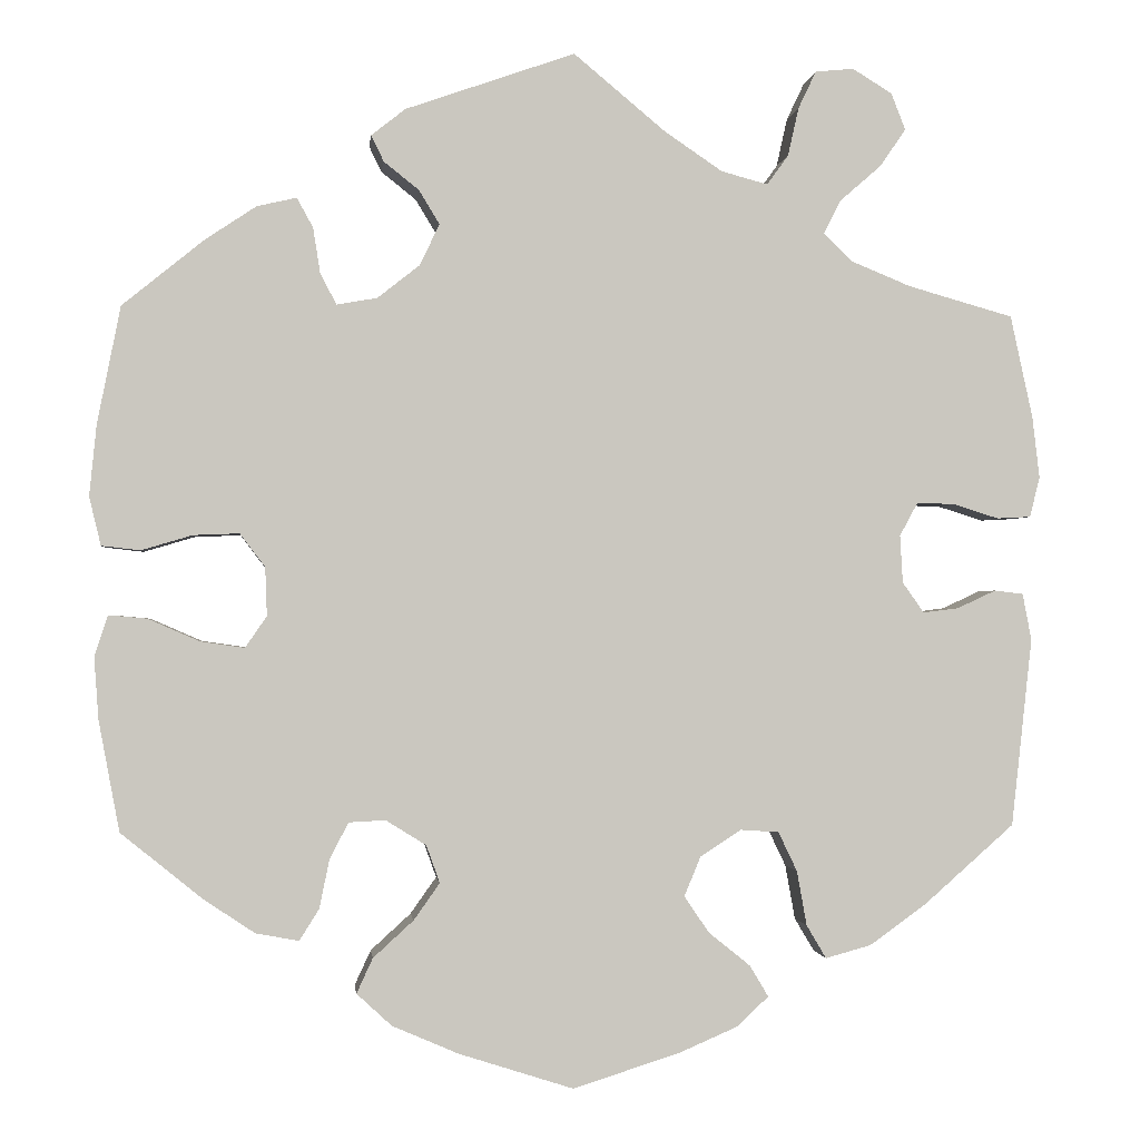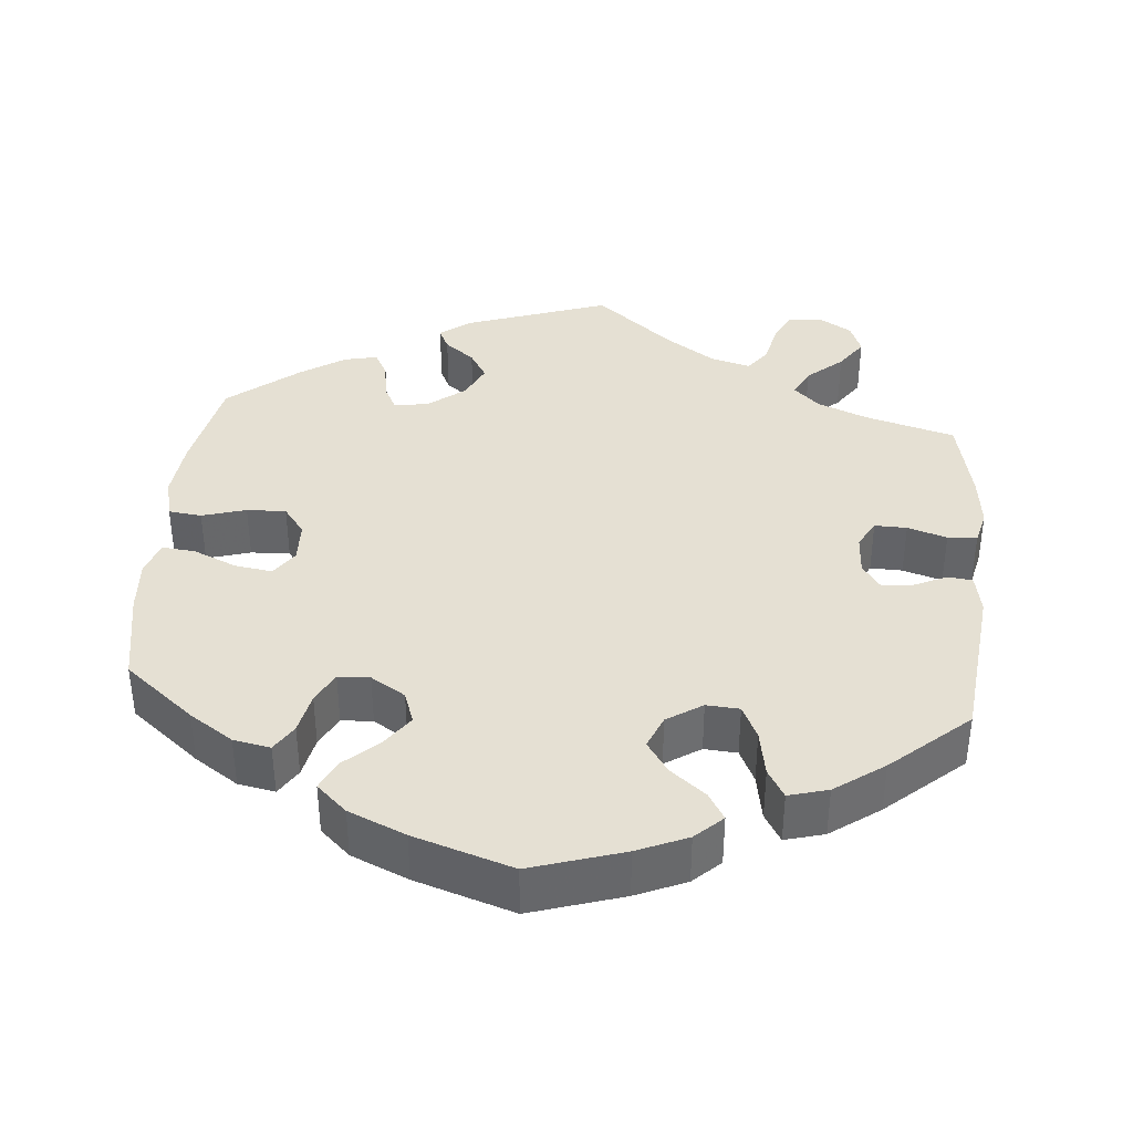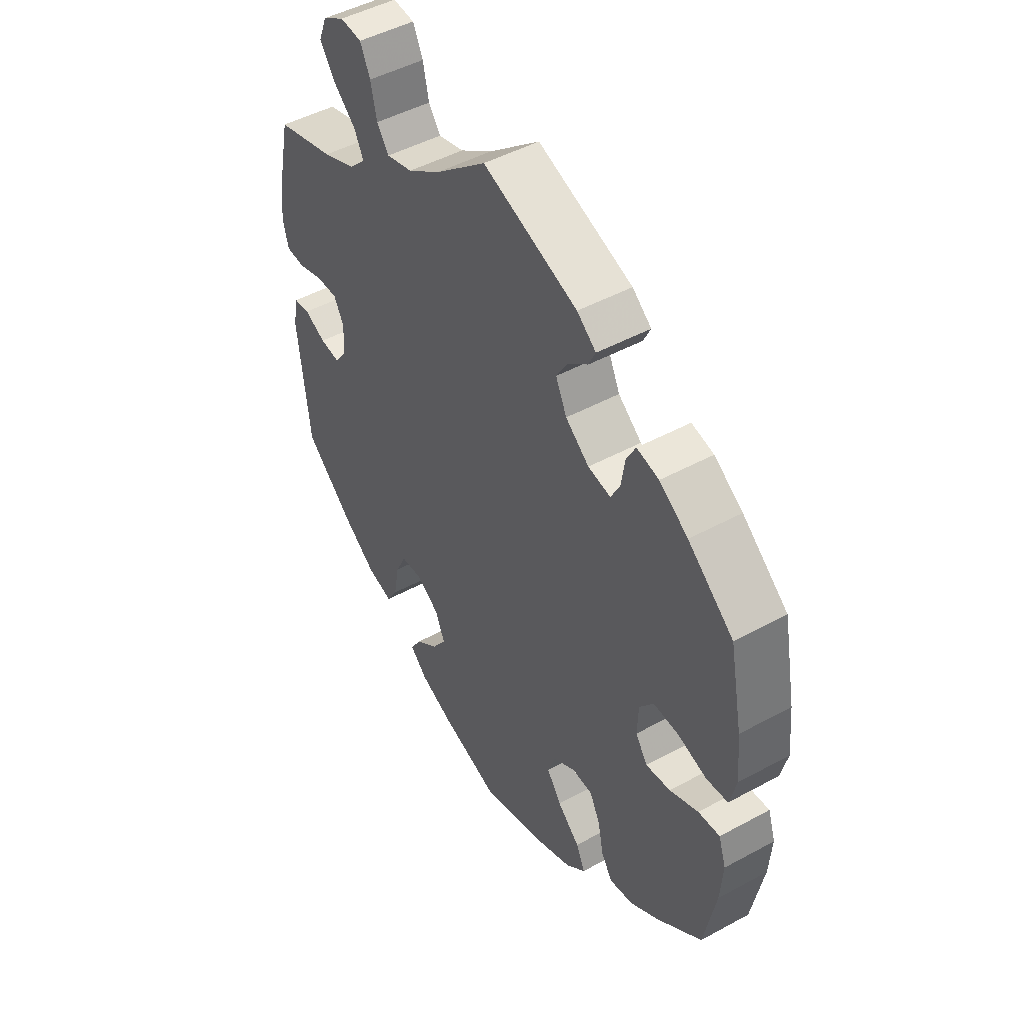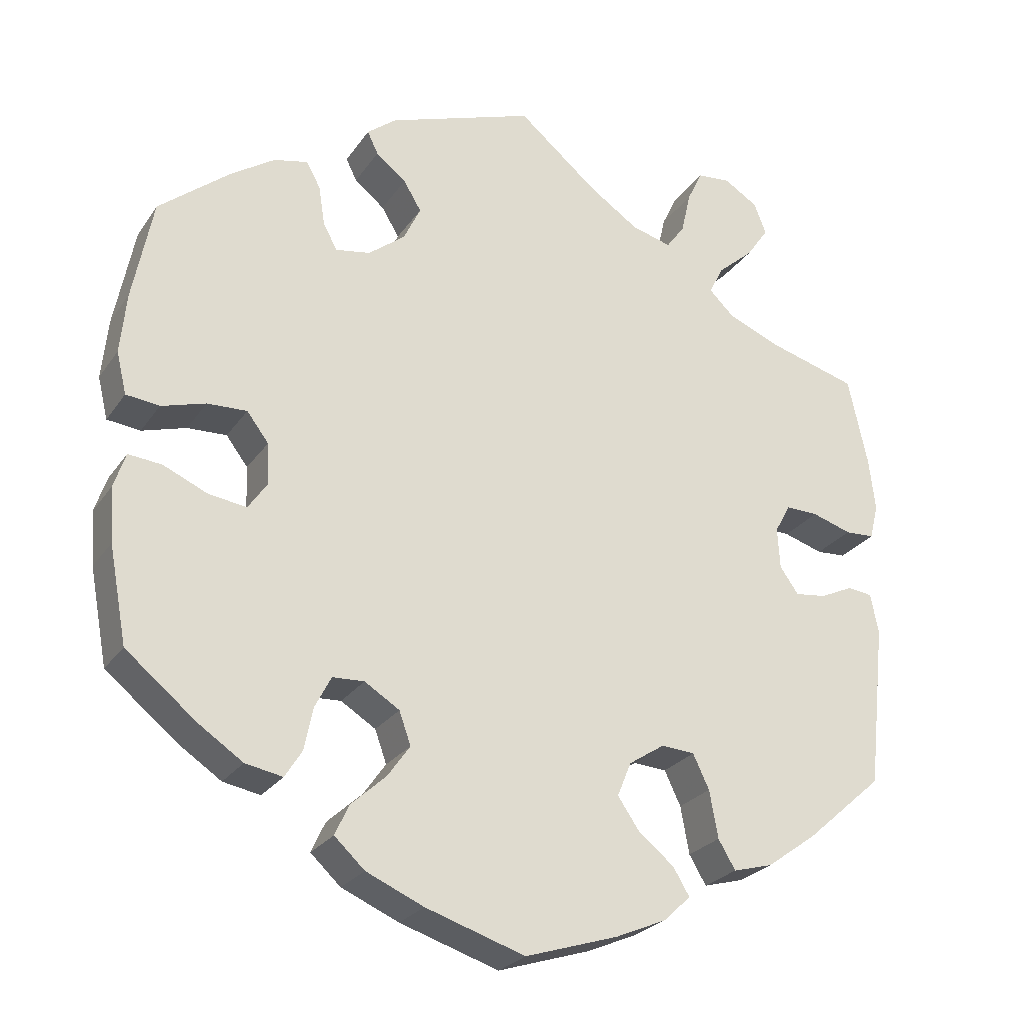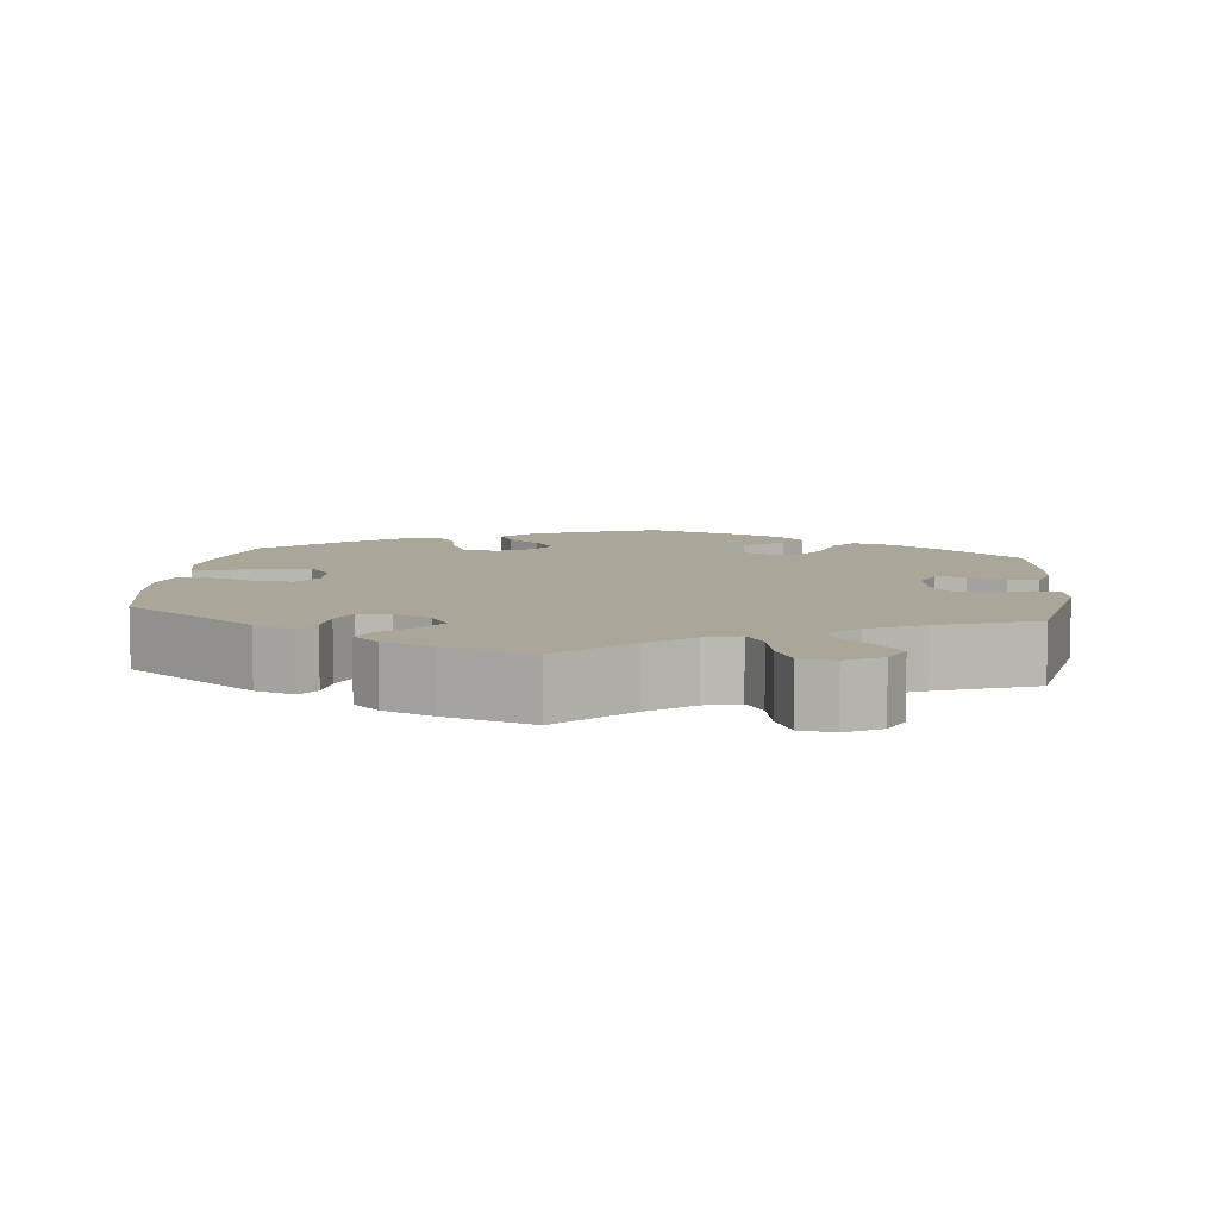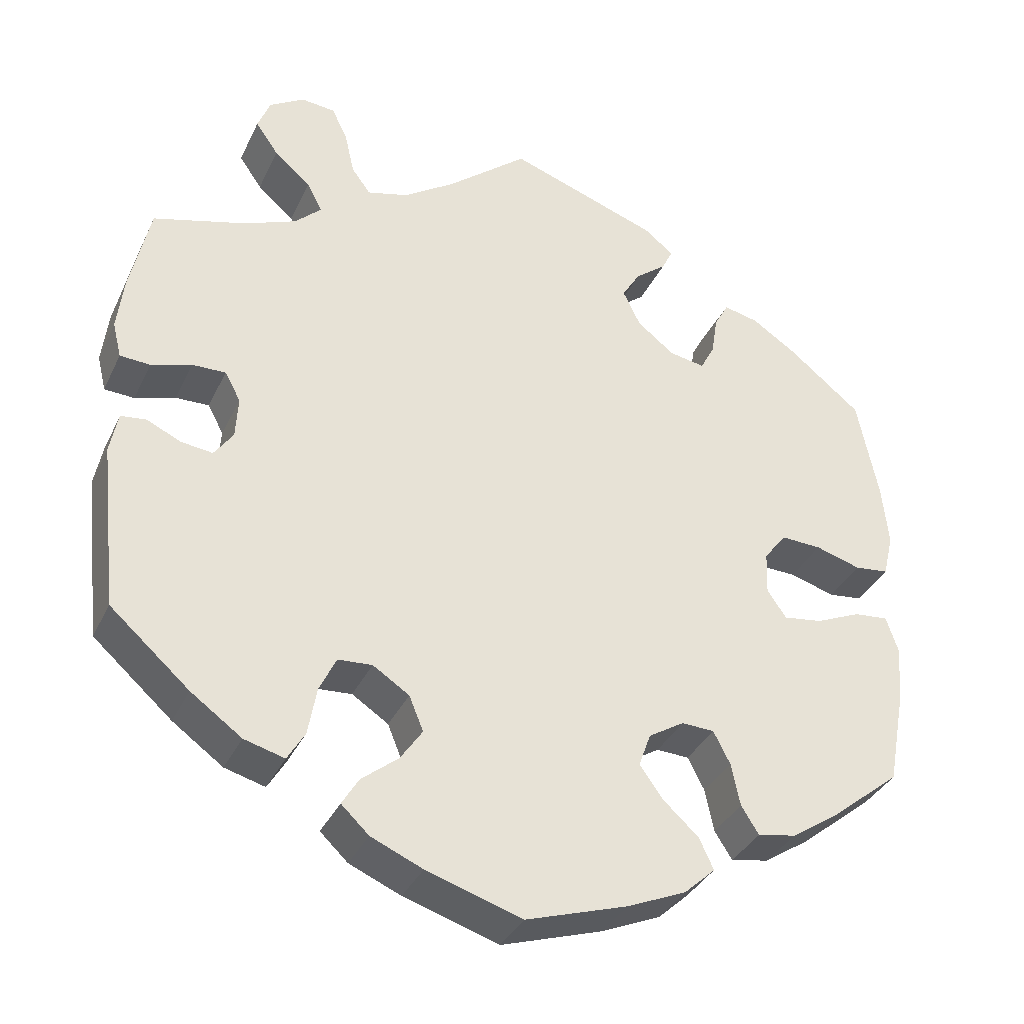
<metadata>
{"format":"obj","ext":"obj","renderer":"f3d","projection":"perspective","resolution":1024,"background":"white","views":[{"elev":-1.0,"azim":173.8,"up":"+Z"},{"elev":38.2,"azim":-174.9,"up":"+Y"},{"elev":47.8,"azim":58.5,"up":"+Z"},{"elev":-25.6,"azim":153.4,"up":"+Z"},{"elev":7.8,"azim":-53.6,"up":"+Y"},{"elev":-35.5,"azim":-22.9,"up":"+Z"}]}
</metadata>
<code>
v 0.409 0.07 -0.363
v 0.352 0.07 -0.401
v 0.304 0.07 -0.41
v 0.282 0.07 -0.375
v 0.271 0.07 -0.321
v 0.25 0.07 -0.28
v 0.209 0.07 -0.278
v 0.164 0.07 -0.306
v 0.149 0.07 -0.348
v 0.178 0.07 -0.389
v 0.223 0.07 -0.43
v 0.241 0.07 -0.469
v 0.202 0.07 -0.505
v 0.128 0.07 -0.537
v 0 0.07 -0.578
v -0.12 0.07 -0.54
v -0.185 0.07 -0.512
v -0.22 0.07 -0.479
v -0.199 0.07 -0.444
v -0.153 0.07 -0.407
v -0.125 0.07 -0.366
v -0.143 0.07 -0.322
v -0.189 0.07 -0.292
v -0.232 0.07 -0.295
v -0.253 0.07 -0.339
v -0.264 0.07 -0.4
v -0.286 0.07 -0.437
v -0.337 0.07 -0.423
v -0.401 0.07 -0.377
v -0.501 0.07 -0.289
v -0.524 0.07 -0.079
v -0.514 0.07 -0.027
v -0.482 0.07 -0.023
v -0.439 0.07 -0.043
v -0.399 0.07 -0.048
v -0.375 0.07 -0.014
v -0.372 0.07 0.039
v -0.392 0.07 0.076
v -0.434 0.07 0.075
v -0.485 0.07 0.059
v -0.523 0.07 0.061
v -0.534 0.07 0.106
v -0.526 0.07 0.174
v -0.501 0.07 0.289
v -0.384 0.07 0.322
v -0.318 0.07 0.349
v -0.285 0.07 0.381
v -0.304 0.07 0.418
v -0.35 0.07 0.458
v -0.379 0.07 0.5
v -0.363 0.07 0.541
v -0.319 0.07 0.568
v -0.276 0.07 0.564
v -0.256 0.07 0.522
v -0.244 0.07 0.468
v -0.22 0.07 0.435
v -0.168 0.07 0.449
v -0.103 0.07 0.493
v -0.001 0.07 0.578
v 0.188 0.07 0.512
v 0.226 0.07 0.482
v 0.212 0.07 0.453
v 0.173 0.07 0.422
v 0.15 0.07 0.384
v 0.172 0.07 0.338
v 0.219 0.07 0.301
v 0.264 0.07 0.293
v 0.282 0.07 0.327
v 0.29 0.07 0.378
v 0.308 0.07 0.411
v 0.352 0.07 0.401
v 0.409 0.07 0.363
v 0.5 0.07 0.289
v 0.526 0.07 0.158
v 0.534 0.07 0.079
v 0.521 0.07 0.025
v 0.478 0.07 0.02
v 0.421 0.07 0.037
v 0.37 0.07 0.039
v 0.342 0.07 0.002
v 0.34 0.07 -0.052
v 0.364 0.07 -0.087
v 0.413 0.07 -0.08
v 0.47 0.07 -0.055
v 0.513 0.07 -0.051
v 0.528 0.07 -0.096
v 0.523 0.07 -0.166
v 0.5 0.07 -0.289
v 0.409 0 -0.363
v 0.352 0 -0.401
v 0.304 0 -0.41
v 0.282 0 -0.375
v 0.271 0 -0.321
v 0.25 0 -0.28
v 0.209 0 -0.278
v 0.164 0 -0.306
v 0.149 0 -0.348
v 0.178 0 -0.389
v 0.223 0 -0.43
v 0.241 0 -0.469
v 0.202 0 -0.505
v 0.128 0 -0.537
v 0 0 -0.578
v -0.12 0 -0.54
v -0.185 0 -0.512
v -0.22 0 -0.479
v -0.199 0 -0.444
v -0.153 0 -0.407
v -0.125 0 -0.366
v -0.143 0 -0.322
v -0.189 0 -0.292
v -0.232 0 -0.295
v -0.253 0 -0.339
v -0.264 0 -0.4
v -0.286 0 -0.437
v -0.337 0 -0.423
v -0.401 0 -0.377
v -0.501 0 -0.289
v -0.524 0 -0.079
v -0.514 0 -0.027
v -0.482 0 -0.023
v -0.439 0 -0.043
v -0.399 0 -0.048
v -0.375 0 -0.014
v -0.372 0 0.039
v -0.392 0 0.076
v -0.434 0 0.075
v -0.485 0 0.059
v -0.523 0 0.061
v -0.534 0 0.106
v -0.526 0 0.174
v -0.501 0 0.289
v -0.384 0 0.322
v -0.318 0 0.349
v -0.285 0 0.381
v -0.304 0 0.418
v -0.35 0 0.458
v -0.379 0 0.5
v -0.363 0 0.541
v -0.319 0 0.568
v -0.276 0 0.564
v -0.256 0 0.522
v -0.244 0 0.468
v -0.22 0 0.435
v -0.168 0 0.449
v -0.103 0 0.493
v -0.001 0 0.578
v 0.188 0 0.512
v 0.226 0 0.482
v 0.212 0 0.453
v 0.173 0 0.422
v 0.15 0 0.384
v 0.172 0 0.338
v 0.219 0 0.301
v 0.264 0 0.293
v 0.282 0 0.327
v 0.29 0 0.378
v 0.308 0 0.411
v 0.352 0 0.401
v 0.409 0 0.363
v 0.5 0 0.289
v 0.526 0 0.158
v 0.534 0 0.079
v 0.521 0 0.025
v 0.478 0 0.02
v 0.421 0 0.037
v 0.37 0 0.039
v 0.342 0 0.002
v 0.34 0 -0.052
v 0.364 0 -0.087
v 0.413 0 -0.08
v 0.47 0 -0.055
v 0.513 0 -0.051
v 0.528 0 -0.096
v 0.523 0 -0.166
v 0.5 0 -0.289
f 83 84 85 86
f 82 83 86 87
f 75 76 77 78
f 75 78 79
f 74 75 79
f 73 74 79
f 72 73 79 80
f 68 69 70 71
f 67 68 71 72
f 60 61 62 63
f 58 59 60 63
f 57 58 63 64
f 56 57 64 65
f 52 53 54 55
f 52 55 56
f 51 52 56
f 48 49 50 51
f 47 48 51 56
f 46 47 56 65
f 42 43 44 45
f 39 40 41 42
f 38 39 42 45
f 37 38 45 46
f 31 32 33 34
f 31 34 35
f 30 31 35
f 29 30 35 36
f 25 26 27 28
f 24 25 28 29
f 17 18 19 20
f 17 20 21
f 16 17 21
f 15 16 21
f 14 15 21 22
f 10 11 12 13
f 9 10 13 14
f 2 3 4 5
f 2 5 6
f 1 2 6
f 82 87 88 1
f 67 72 80
f 66 67 80 81
f 65 66 81
f 36 37 46 65
f 24 29 36 65
f 23 24 65 81
f 22 23 81 82
f 9 14 22
f 8 9 22
f 7 8 22 82
f 82 1 6
f 6 7 82
f 174 173 172 171
f 175 174 171 170
f 166 165 164 163
f 167 166 163
f 167 163 162
f 167 162 161
f 168 167 161 160
f 159 158 157 156
f 160 159 156 155
f 151 150 149 148
f 151 148 147 146
f 152 151 146 145
f 153 152 145 144
f 143 142 141 140
f 144 143 140
f 144 140 139
f 139 138 137 136
f 144 139 136 135
f 153 144 135 134
f 133 132 131 130
f 130 129 128 127
f 133 130 127 126
f 134 133 126 125
f 122 121 120 119
f 123 122 119
f 123 119 118
f 124 123 118 117
f 116 115 114 113
f 117 116 113 112
f 108 107 106 105
f 109 108 105
f 109 105 104
f 109 104 103
f 110 109 103 102
f 101 100 99 98
f 102 101 98 97
f 93 92 91 90
f 94 93 90
f 94 90 89
f 89 176 175 170
f 168 160 155
f 169 168 155 154
f 169 154 153
f 153 134 125 124
f 153 124 117 112
f 169 153 112 111
f 170 169 111 110
f 110 102 97
f 110 97 96
f 170 110 96 95
f 94 89 170
f 170 95 94
f 1 89 90 2
f 2 90 91 3
f 3 91 92 4
f 4 92 93 5
f 5 93 94 6
f 6 94 95 7
f 7 95 96 8
f 8 96 97 9
f 9 97 98 10
f 10 98 99 11
f 11 99 100 12
f 12 100 101 13
f 13 101 102 14
f 14 102 103 15
f 15 103 104 16
f 16 104 105 17
f 17 105 106 18
f 18 106 107 19
f 19 107 108 20
f 20 108 109 21
f 21 109 110 22
f 22 110 111 23
f 23 111 112 24
f 24 112 113 25
f 25 113 114 26
f 26 114 115 27
f 27 115 116 28
f 28 116 117 29
f 29 117 118 30
f 30 118 119 31
f 31 119 120 32
f 32 120 121 33
f 33 121 122 34
f 34 122 123 35
f 35 123 124 36
f 36 124 125 37
f 37 125 126 38
f 38 126 127 39
f 39 127 128 40
f 40 128 129 41
f 41 129 130 42
f 42 130 131 43
f 43 131 132 44
f 44 132 133 45
f 45 133 134 46
f 46 134 135 47
f 47 135 136 48
f 48 136 137 49
f 49 137 138 50
f 50 138 139 51
f 51 139 140 52
f 52 140 141 53
f 53 141 142 54
f 54 142 143 55
f 55 143 144 56
f 56 144 145 57
f 57 145 146 58
f 58 146 147 59
f 59 147 148 60
f 60 148 149 61
f 61 149 150 62
f 62 150 151 63
f 63 151 152 64
f 64 152 153 65
f 65 153 154 66
f 66 154 155 67
f 67 155 156 68
f 68 156 157 69
f 69 157 158 70
f 70 158 159 71
f 71 159 160 72
f 72 160 161 73
f 73 161 162 74
f 74 162 163 75
f 75 163 164 76
f 76 164 165 77
f 77 165 166 78
f 78 166 167 79
f 79 167 168 80
f 80 168 169 81
f 81 169 170 82
f 82 170 171 83
f 83 171 172 84
f 84 172 173 85
f 85 173 174 86
f 86 174 175 87
f 87 175 176 88
f 88 176 89 1

</code>
